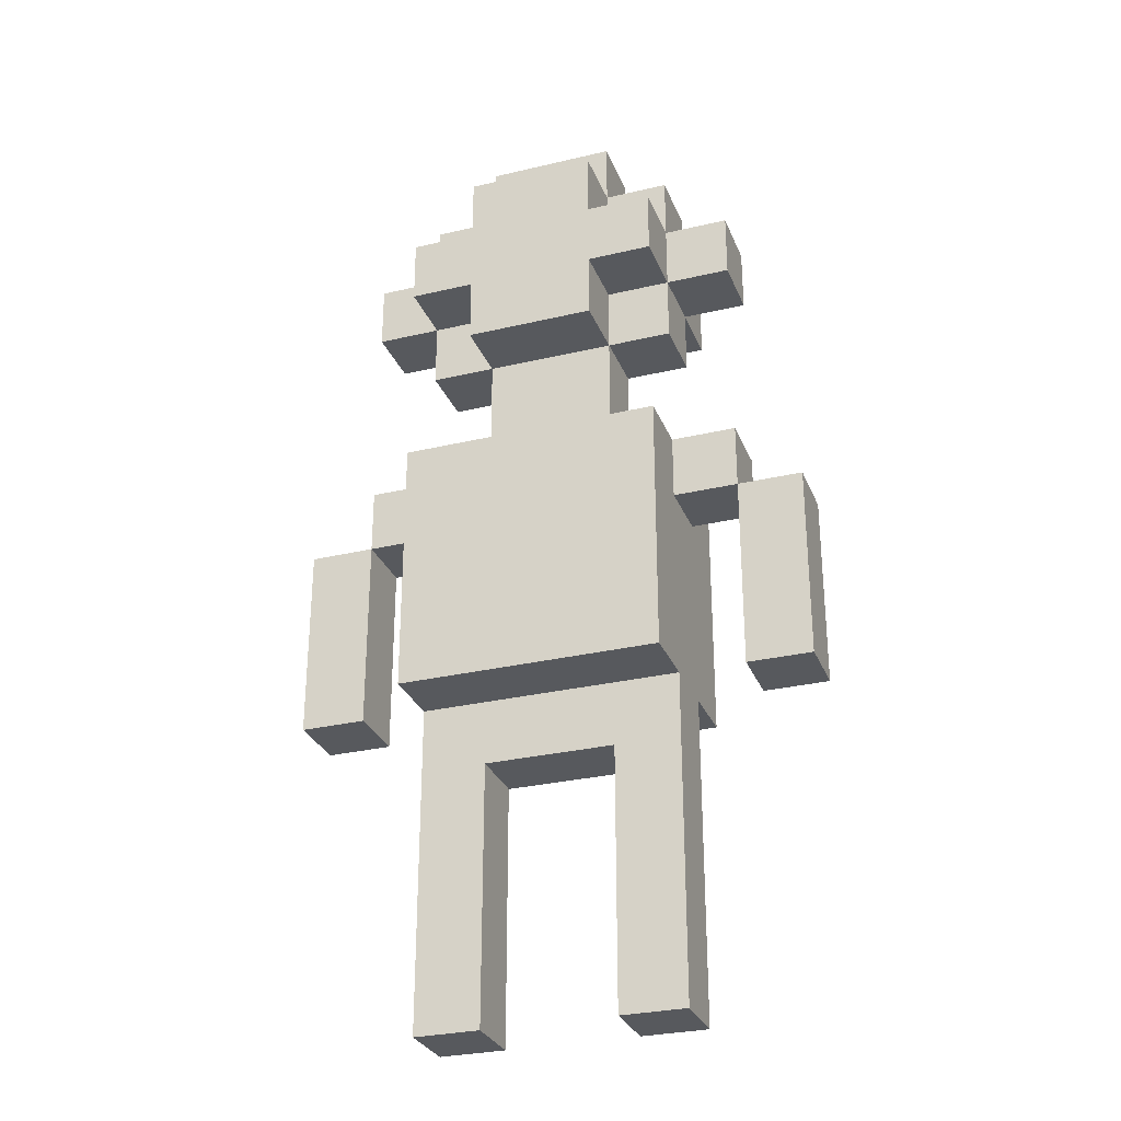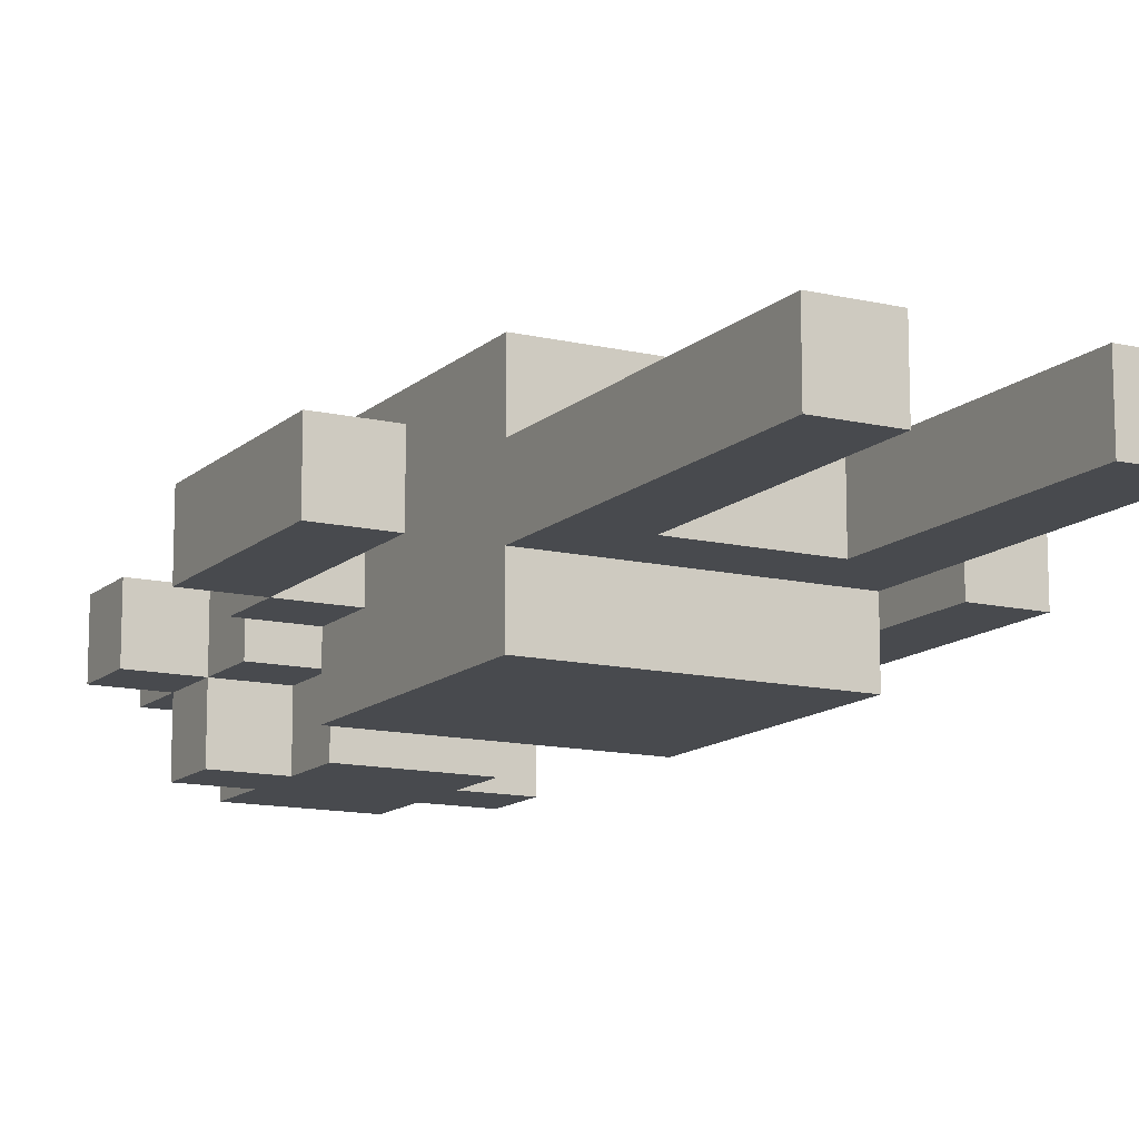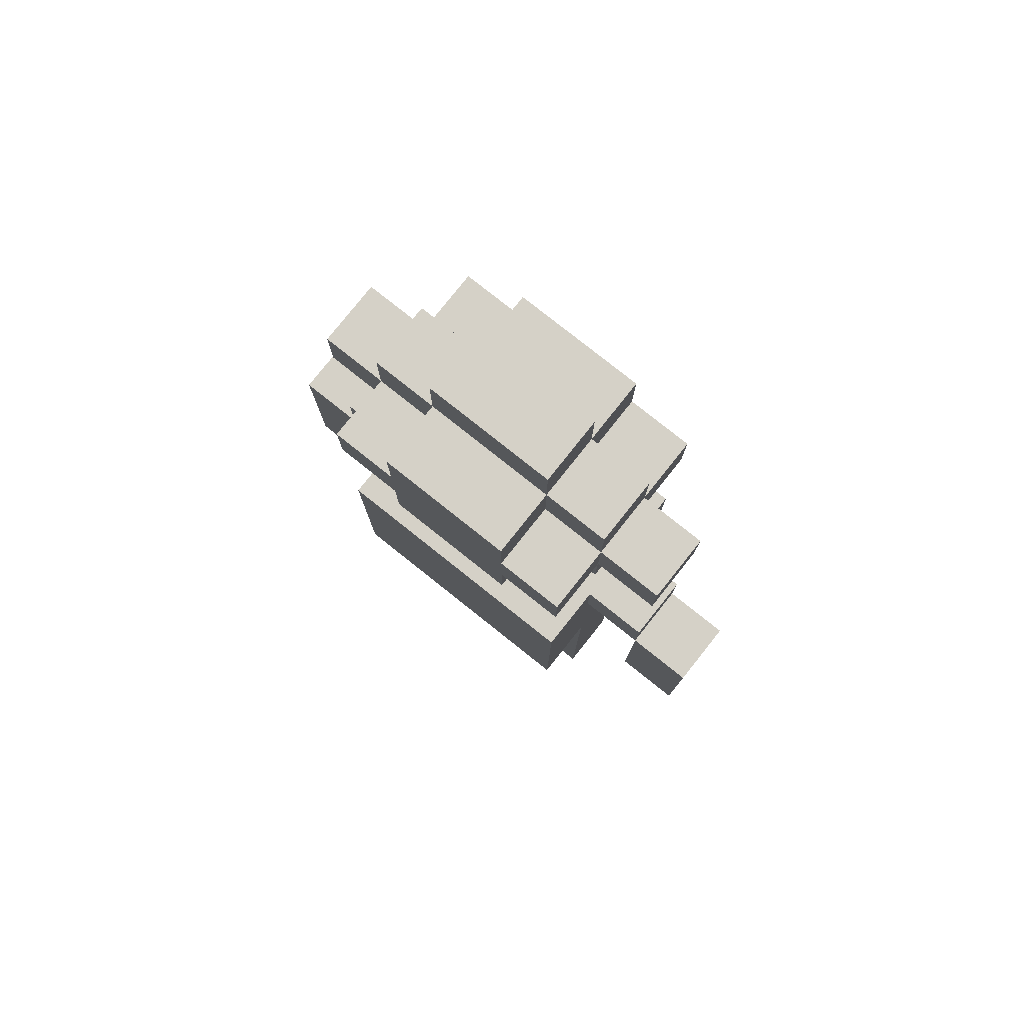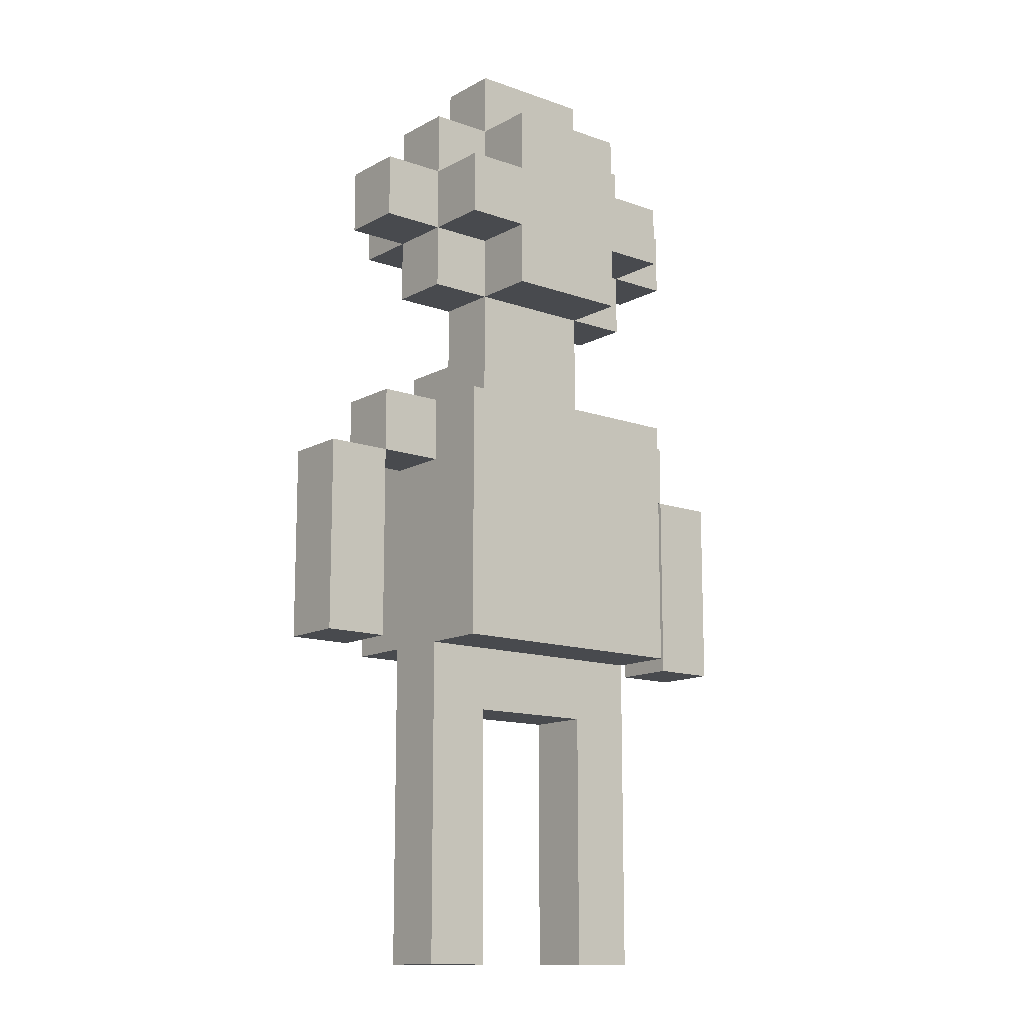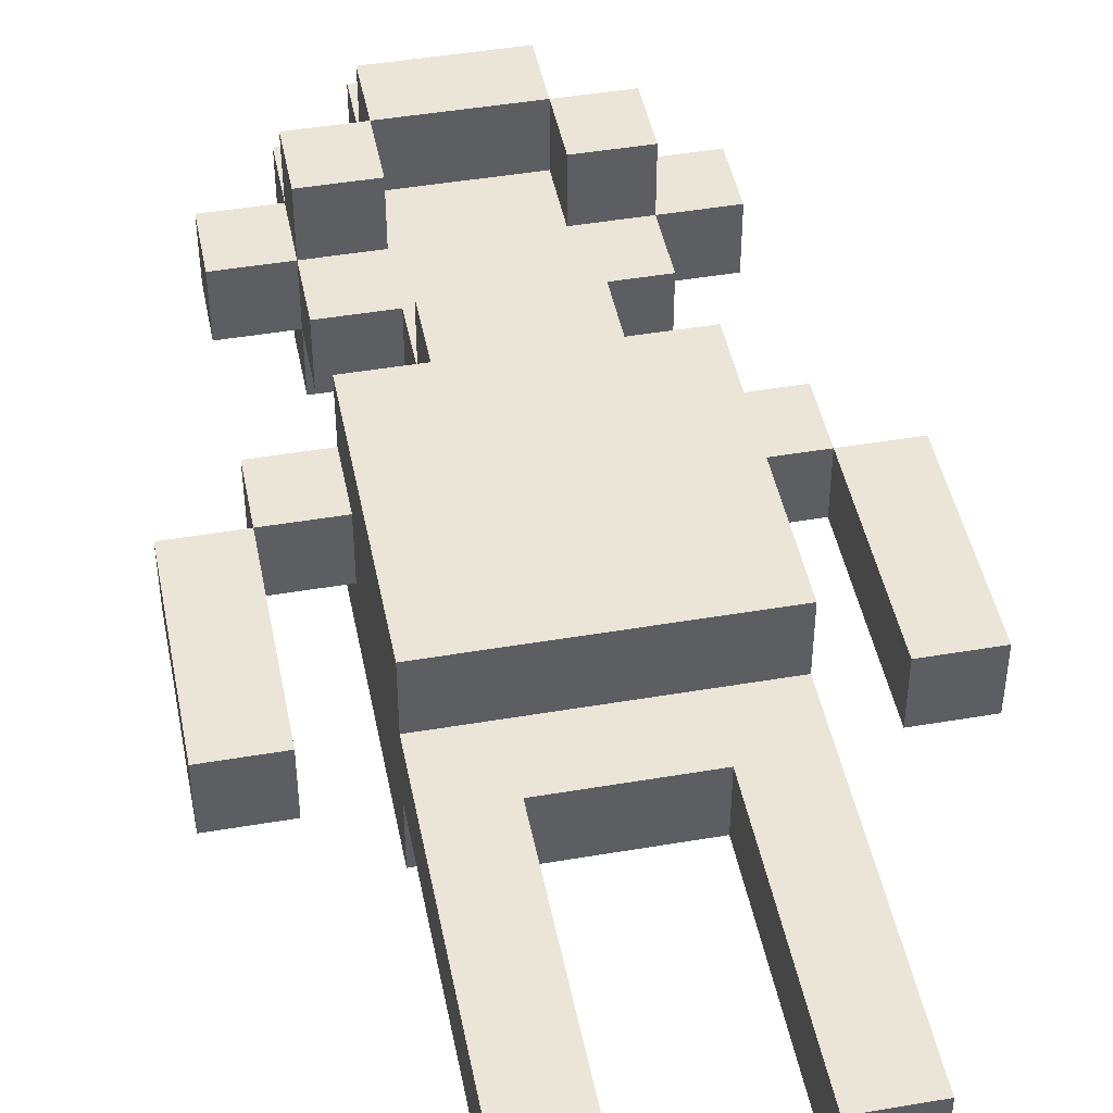
<metadata>
{"format":"obj","ext":"obj","renderer":"f3d","projection":"perspective","resolution":1024,"background":"white","views":[{"elev":-29.4,"azim":-160.7,"up":"+Y"},{"elev":-12.9,"azim":-28.3,"up":"+Z"},{"elev":79.1,"azim":-141.5,"up":"+Y"},{"elev":-13.1,"azim":140.9,"up":"+Y"},{"elev":45.6,"azim":-11.1,"up":"+Z"}]}
</metadata>
<code>
v -4 5 0.5
v -4 5 -0.5
v -4 6 0.5
v -4 6 -0.5
v -4 8 0.5
v -4 8 -0.5
v -3 8 0.5
v -3 8 -0.5
v -3 9 0.5
v -3 9 -0.5
v -3 12 0.5
v -3 12 -0.5
v -3 13 0.5
v -3 13 -0.5
v -2 0 0.5
v -2 0 -0.5
v -2 1 0.5
v -2 1 -0.5
v -2 5 1.5
v -2 5 0.5
v -2 5 -0.5
v -2 5 -1.5
v -2 8 0.5
v -2 8 -0.5
v -2 9 1.5
v -2 9 0.5
v -2 9 -0.5
v -2 9 -1.5
v -2 11 0.5
v -2 11 -0.5
v -2 12 1.5
v -2 12 0.5
v -2 12 -0.5
v -2 12 -1.5
v -2 13 1.5
v -2 13 0.5
v -2 13 -0.5
v -2 13 -1.5
v -2 14 0.5
v -2 14 -0.5
v -1 9 1.5
v -1 9 0.5
v -1 9 -0.5
v -1 10 1.5
v -1 10 0.5
v -1 11 0.5
v -1 11 -0.5
v -1 11 -1.5
v -1 12 -0.5
v -1 12 -1.5
v -1 13 1.5
v -1 13 0.5
v -1 13 -0.5
v -1 13 -1.5
v -1 14 1.5
v -1 14 0.5
v -1 14 -0.5
v -1 14 -1.5
v -1 15 0.5
v -1 15 -0.5
v 1 0 0.5
v 1 0 -0.5
v 1 1 0.5
v 1 1 -0.5
v 1 4 0.5
v 1 4 -0.5
v 1 12 1.5
v 1 12 0.5
v 1 13 1.5
v 1 13 0.5
v 3 5 0.5
v 3 5 -0.5
v 3 6 0.5
v 3 6 -0.5
v 3 8 0.5
v 3 8 -0.5
v -3 5 0.5
v -3 5 -0.5
v -3 6 0.5
v -3 6 -0.5
v -3 8 0.5
v -3 8 -0.5
v -1 0 0.5
v -1 0 -0.5
v -1 1 0.5
v -1 1 -0.5
v -1 4 0.5
v -1 4 -0.5
v -1 12 1.5
v -1 12 0.5
v -1 13 1.5
v -1 13 0.5
v 1 9 1.5
v 1 9 0.5
v 1 9 -0.5
v 1 10 1.5
v 1 10 0.5
v 1 11 0.5
v 1 11 -0.5
v 1 11 -1.5
v 1 12 -0.5
v 1 12 -1.5
v 1 13 1.5
v 1 13 0.5
v 1 13 -0.5
v 1 13 -1.5
v 1 14 1.5
v 1 14 0.5
v 1 14 -0.5
v 1 14 -1.5
v 1 15 0.5
v 1 15 -0.5
v 2 0 0.5
v 2 0 -0.5
v 2 1 0.5
v 2 1 -0.5
v 2 5 1.5
v 2 5 0.5
v 2 5 -0.5
v 2 5 -1.5
v 2 8 0.5
v 2 8 -0.5
v 2 9 1.5
v 2 9 0.5
v 2 9 -0.5
v 2 9 -1.5
v 2 11 0.5
v 2 11 -0.5
v 2 12 1.5
v 2 12 0.5
v 2 12 -0.5
v 2 12 -1.5
v 2 13 1.5
v 2 13 0.5
v 2 13 -0.5
v 2 13 -1.5
v 2 14 0.5
v 2 14 -0.5
v 3 8 0.5
v 3 8 -0.5
v 3 9 0.5
v 3 9 -0.5
v 3 12 0.5
v 3 12 -0.5
v 3 13 0.5
v 3 13 -0.5
v 4 5 0.5
v 4 5 -0.5
v 4 6 0.5
v 4 6 -0.5
v 4 8 0.5
v 4 8 -0.5
v -2 5 1.5
v -2 9 1.5
v -2 12 1.5
v -2 13 1.5
v -1 9 1.5
v -1 10 1.5
v -1 12 1.5
v -1 13 1.5
v -1 14 1.5
v 1 9 1.5
v 1 10 1.5
v 1 12 1.5
v 1 13 1.5
v 1 14 1.5
v 2 5 1.5
v 2 9 1.5
v 2 12 1.5
v 2 13 1.5
v -4 5 0.5
v -4 6 0.5
v -4 8 0.5
v -3 5 0.5
v -3 6 0.5
v -3 8 0.5
v -3 9 0.5
v -3 12 0.5
v -3 13 0.5
v -2 0 0.5
v -2 1 0.5
v -2 5 0.5
v -2 8 0.5
v -2 9 0.5
v -2 11 0.5
v -2 12 0.5
v -2 13 0.5
v -2 14 0.5
v -1 0 0.5
v -1 1 0.5
v -1 4 0.5
v -1 10 0.5
v -1 11 0.5
v -1 12 0.5
v -1 13 0.5
v -1 14 0.5
v -1 15 0.5
v 1 0 0.5
v 1 1 0.5
v 1 4 0.5
v 1 10 0.5
v 1 11 0.5
v 1 12 0.5
v 1 13 0.5
v 1 14 0.5
v 1 15 0.5
v 2 0 0.5
v 2 1 0.5
v 2 5 0.5
v 2 8 0.5
v 2 9 0.5
v 2 11 0.5
v 2 12 0.5
v 2 13 0.5
v 2 14 0.5
v 3 5 0.5
v 3 6 0.5
v 3 8 0.5
v 3 9 0.5
v 3 12 0.5
v 3 13 0.5
v 4 5 0.5
v 4 6 0.5
v 4 8 0.5
v -4 5 -0.5
v -4 6 -0.5
v -4 8 -0.5
v -3 5 -0.5
v -3 6 -0.5
v -3 8 -0.5
v -3 9 -0.5
v -3 12 -0.5
v -3 13 -0.5
v -2 0 -0.5
v -2 1 -0.5
v -2 5 -0.5
v -2 8 -0.5
v -2 9 -0.5
v -2 11 -0.5
v -2 12 -0.5
v -2 13 -0.5
v -2 14 -0.5
v -1 0 -0.5
v -1 1 -0.5
v -1 4 -0.5
v -1 9 -0.5
v -1 11 -0.5
v -1 12 -0.5
v -1 13 -0.5
v -1 14 -0.5
v -1 15 -0.5
v 1 0 -0.5
v 1 1 -0.5
v 1 4 -0.5
v 1 9 -0.5
v 1 11 -0.5
v 1 12 -0.5
v 1 13 -0.5
v 1 14 -0.5
v 1 15 -0.5
v 2 0 -0.5
v 2 1 -0.5
v 2 5 -0.5
v 2 8 -0.5
v 2 9 -0.5
v 2 11 -0.5
v 2 12 -0.5
v 2 13 -0.5
v 2 14 -0.5
v 3 5 -0.5
v 3 6 -0.5
v 3 8 -0.5
v 3 9 -0.5
v 3 12 -0.5
v 3 13 -0.5
v 4 5 -0.5
v 4 6 -0.5
v 4 8 -0.5
v -2 5 -1.5
v -2 9 -1.5
v -2 12 -1.5
v -2 13 -1.5
v -1 11 -1.5
v -1 12 -1.5
v -1 13 -1.5
v -1 14 -1.5
v 1 11 -1.5
v 1 12 -1.5
v 1 13 -1.5
v 1 14 -1.5
v 2 5 -1.5
v 2 9 -1.5
v 2 12 -1.5
v 2 13 -1.5
v -2 0 0.5
v -1 0 0.5
v 1 0 0.5
v 2 0 0.5
v -2 0 -0.5
v -1 0 -0.5
v 1 0 -0.5
v 2 0 -0.5
v -1 4 0.5
v 1 4 0.5
v -1 4 -0.5
v 1 4 -0.5
v -2 5 1.5
v 2 5 1.5
v -4 5 0.5
v -3 5 0.5
v -2 5 0.5
v 2 5 0.5
v 3 5 0.5
v 4 5 0.5
v -4 5 -0.5
v -3 5 -0.5
v -2 5 -0.5
v 2 5 -0.5
v 3 5 -0.5
v 4 5 -0.5
v -2 5 -1.5
v 2 5 -1.5
v -3 8 0.5
v -2 8 0.5
v 2 8 0.5
v 3 8 0.5
v -3 8 -0.5
v -2 8 -0.5
v 2 8 -0.5
v 3 8 -0.5
v -2 11 0.5
v -1 11 0.5
v 1 11 0.5
v 2 11 0.5
v -2 11 -0.5
v -1 11 -0.5
v 1 11 -0.5
v 2 11 -0.5
v -1 11 -1.5
v 1 11 -1.5
v -2 12 1.5
v -1 12 1.5
v 1 12 1.5
v 2 12 1.5
v -3 12 0.5
v -2 12 0.5
v -1 12 0.5
v 1 12 0.5
v 2 12 0.5
v 3 12 0.5
v -3 12 -0.5
v -2 12 -0.5
v -1 12 -0.5
v 1 12 -0.5
v 2 12 -0.5
v 3 12 -0.5
v -2 12 -1.5
v -1 12 -1.5
v 1 12 -1.5
v 2 12 -1.5
v -1 13 1.5
v 1 13 1.5
v -1 13 0.5
v 1 13 0.5
v -4 8 0.5
v -3 8 0.5
v 3 8 0.5
v 4 8 0.5
v -4 8 -0.5
v -3 8 -0.5
v 3 8 -0.5
v 4 8 -0.5
v -2 9 1.5
v -1 9 1.5
v 1 9 1.5
v 2 9 1.5
v -3 9 0.5
v -2 9 0.5
v -1 9 0.5
v 1 9 0.5
v 2 9 0.5
v 3 9 0.5
v -3 9 -0.5
v -2 9 -0.5
v -1 9 -0.5
v 1 9 -0.5
v 2 9 -0.5
v 3 9 -0.5
v -2 9 -1.5
v 2 9 -1.5
v -1 10 1.5
v 1 10 1.5
v -1 10 0.5
v 1 10 0.5
v -2 13 1.5
v -1 13 1.5
v 1 13 1.5
v 2 13 1.5
v -3 13 0.5
v -2 13 0.5
v -1 13 0.5
v 1 13 0.5
v 2 13 0.5
v 3 13 0.5
v -3 13 -0.5
v -2 13 -0.5
v -1 13 -0.5
v 1 13 -0.5
v 2 13 -0.5
v 3 13 -0.5
v -2 13 -1.5
v -1 13 -1.5
v 1 13 -1.5
v 2 13 -1.5
v -1 14 1.5
v 1 14 1.5
v -2 14 0.5
v -1 14 0.5
v 1 14 0.5
v 2 14 0.5
v -2 14 -0.5
v -1 14 -0.5
v 1 14 -0.5
v 2 14 -0.5
v -1 14 -1.5
v 1 14 -1.5
v -1 15 0.5
v 1 15 0.5
v -1 15 -0.5
v 1 15 -0.5
f 3 2 1
f 4 2 3
f 5 4 3
f 6 4 5
f 9 8 7
f 10 8 9
f 13 12 11
f 14 12 13
f 17 16 15
f 18 16 17
f 20 18 17
f 21 18 20
f 23 21 20
f 23 22 21
f 23 20 19
f 24 22 23
f 25 23 19
f 26 23 25
f 27 22 24
f 28 22 27
f 32 30 29
f 33 30 32
f 35 32 31
f 36 32 35
f 37 34 33
f 38 34 37
f 39 37 36
f 40 37 39
f 44 42 41
f 45 43 42
f 45 42 44
f 46 43 45
f 47 43 46
f 49 48 47
f 50 48 49
f 55 52 51
f 56 52 55
f 57 54 53
f 58 54 57
f 59 57 56
f 60 57 59
f 63 62 61
f 64 62 63
f 65 64 63
f 66 64 65
f 69 68 67
f 70 68 69
f 73 72 71
f 74 72 73
f 75 74 73
f 76 74 75
f 77 78 79
f 79 78 80
f 79 80 81
f 81 80 82
f 83 84 85
f 85 84 86
f 85 86 87
f 87 86 88
f 89 90 91
f 91 90 92
f 93 94 96
f 94 95 97
f 96 94 97
f 97 95 98
f 98 95 99
f 99 100 101
f 101 100 102
f 103 104 107
f 107 104 108
f 105 106 109
f 109 106 110
f 108 109 111
f 111 109 112
f 113 114 115
f 115 114 116
f 115 116 118
f 118 116 119
f 118 119 121
f 119 120 121
f 117 118 121
f 121 120 122
f 117 121 123
f 123 121 124
f 122 120 125
f 125 120 126
f 127 128 130
f 130 128 131
f 129 130 133
f 133 130 134
f 131 132 135
f 135 132 136
f 134 135 137
f 137 135 138
f 139 140 141
f 141 140 142
f 143 144 145
f 145 144 146
f 147 148 149
f 149 148 150
f 149 150 151
f 151 150 152
f 157 154 153
f 159 156 155
f 160 156 159
f 162 158 157
f 162 157 153
f 163 158 162
f 165 161 160
f 166 161 165
f 167 162 153
f 168 162 167
f 169 165 164
f 170 165 169
f 174 172 171
f 175 173 172
f 175 172 174
f 176 173 175
f 183 177 176
f 184 177 183
f 186 179 178
f 187 179 186
f 189 181 180
f 190 182 181
f 190 181 189
f 191 182 190
f 193 186 185
f 194 186 193
f 195 188 187
f 196 188 195
f 200 182 191
f 201 194 193
f 201 195 194
f 201 193 192
f 202 195 201
f 203 195 202
f 204 195 203
f 205 197 196
f 206 197 205
f 207 199 198
f 208 200 199
f 208 199 207
f 209 182 200
f 209 200 208
f 212 203 202
f 213 203 212
f 214 205 204
f 215 205 214
f 218 211 210
f 219 211 218
f 220 214 213
f 221 214 220
f 222 217 216
f 223 218 217
f 223 217 222
f 224 218 223
f 225 226 228
f 226 227 229
f 228 226 229
f 229 227 230
f 230 231 237
f 237 231 238
f 232 233 240
f 240 233 241
f 234 235 243
f 235 236 244
f 243 235 244
f 244 236 245
f 239 240 247
f 247 240 248
f 241 242 249
f 249 242 250
f 245 236 254
f 246 247 255
f 255 247 256
f 250 251 259
f 259 251 260
f 252 253 261
f 253 254 262
f 261 253 262
f 254 236 263
f 262 254 263
f 256 257 266
f 266 257 267
f 258 259 268
f 268 259 269
f 264 265 272
f 272 265 273
f 267 268 274
f 274 268 275
f 270 271 276
f 271 272 277
f 276 271 277
f 277 272 278
f 281 282 284
f 284 282 285
f 283 284 287
f 285 286 287
f 284 285 287
f 287 286 288
f 288 286 289
f 289 286 290
f 279 280 291
f 291 280 292
f 288 289 293
f 293 289 294
f 299 296 295
f 300 296 299
f 301 298 297
f 302 298 301
f 305 304 303
f 306 304 305
f 311 308 307
f 312 308 311
f 315 310 309
f 316 310 315
f 319 314 313
f 320 314 319
f 321 318 317
f 322 318 321
f 327 324 323
f 328 324 327
f 329 326 325
f 330 326 329
f 335 332 331
f 336 332 335
f 337 334 333
f 338 334 337
f 339 337 336
f 340 337 339
f 346 342 341
f 347 342 346
f 348 344 343
f 349 344 348
f 351 346 345
f 352 346 351
f 355 350 349
f 356 350 355
f 357 353 352
f 358 353 357
f 359 355 354
f 360 355 359
f 363 362 361
f 364 362 363
f 365 366 369
f 369 366 370
f 367 368 371
f 371 368 372
f 373 374 378
f 378 374 379
f 375 376 380
f 380 376 381
f 378 379 383
f 377 378 383
f 383 379 384
f 384 379 385
f 381 382 386
f 380 381 386
f 386 382 387
f 387 382 388
f 384 385 389
f 386 387 389
f 385 386 389
f 389 387 390
f 391 392 393
f 393 392 394
f 395 396 400
f 400 396 401
f 397 398 402
f 402 398 403
f 399 400 405
f 405 400 406
f 403 404 409
f 409 404 410
f 406 407 411
f 411 407 412
f 408 409 413
f 413 409 414
f 415 416 418
f 418 416 419
f 417 418 421
f 421 418 422
f 419 420 423
f 423 420 424
f 422 423 425
f 425 423 426
f 427 428 429
f 429 428 430

</code>
